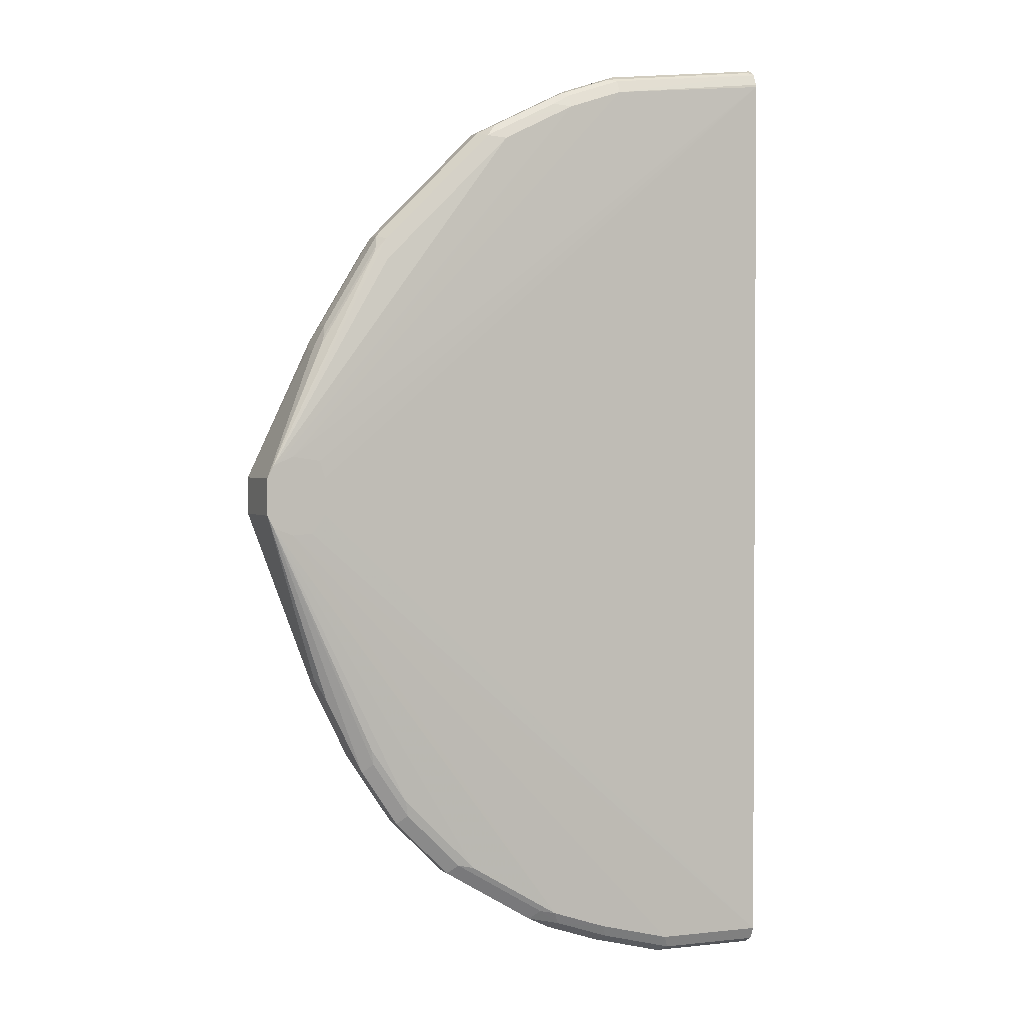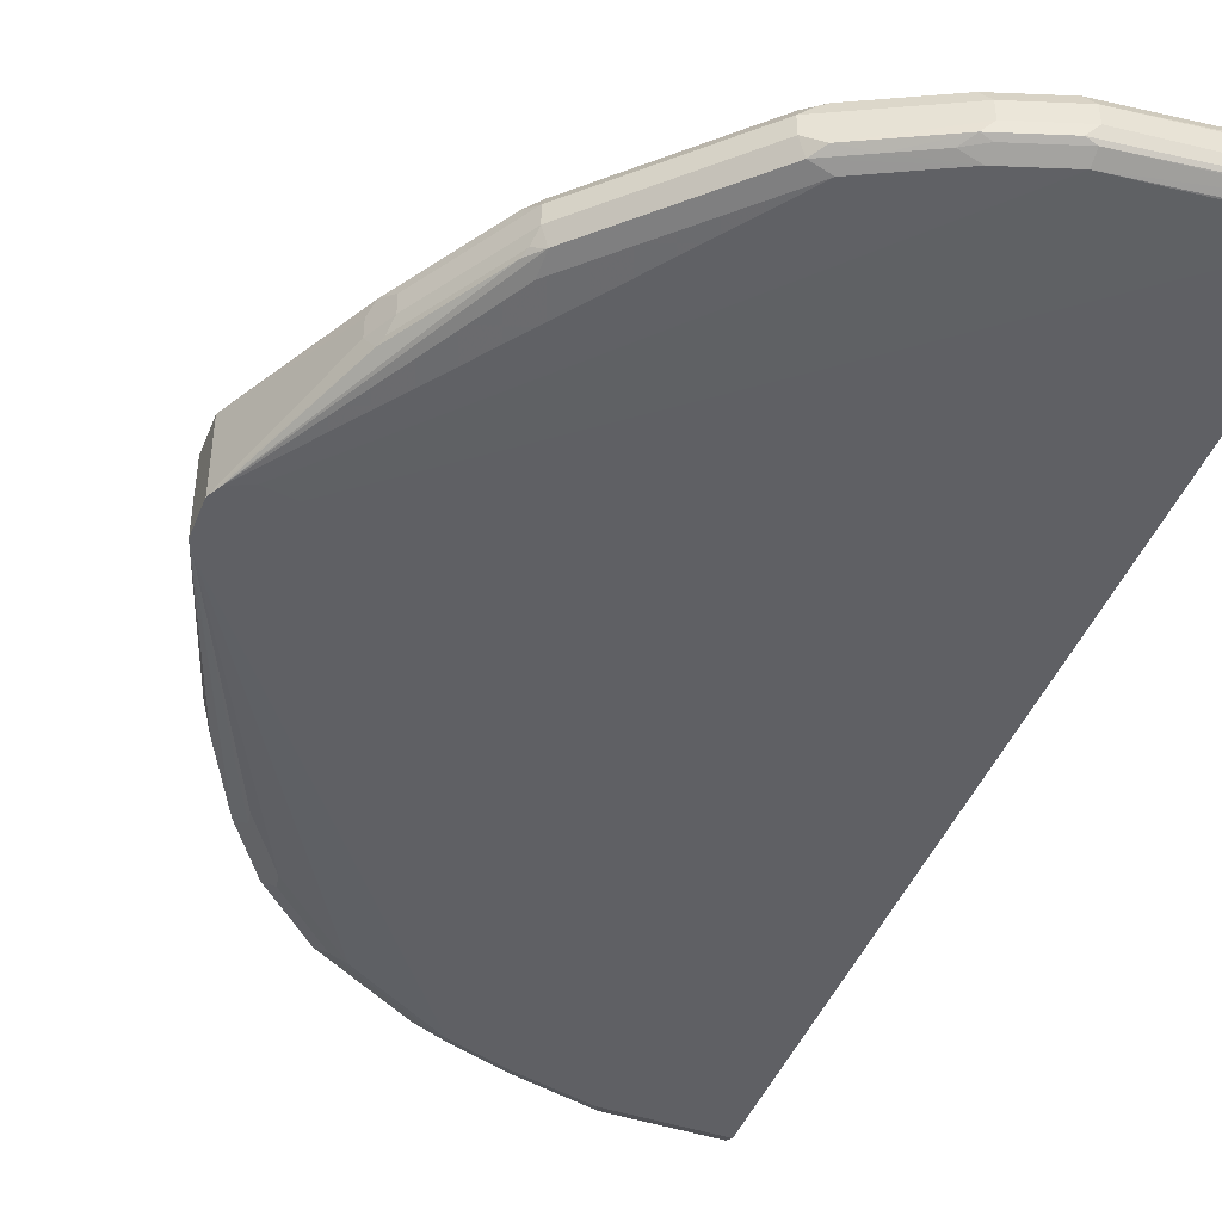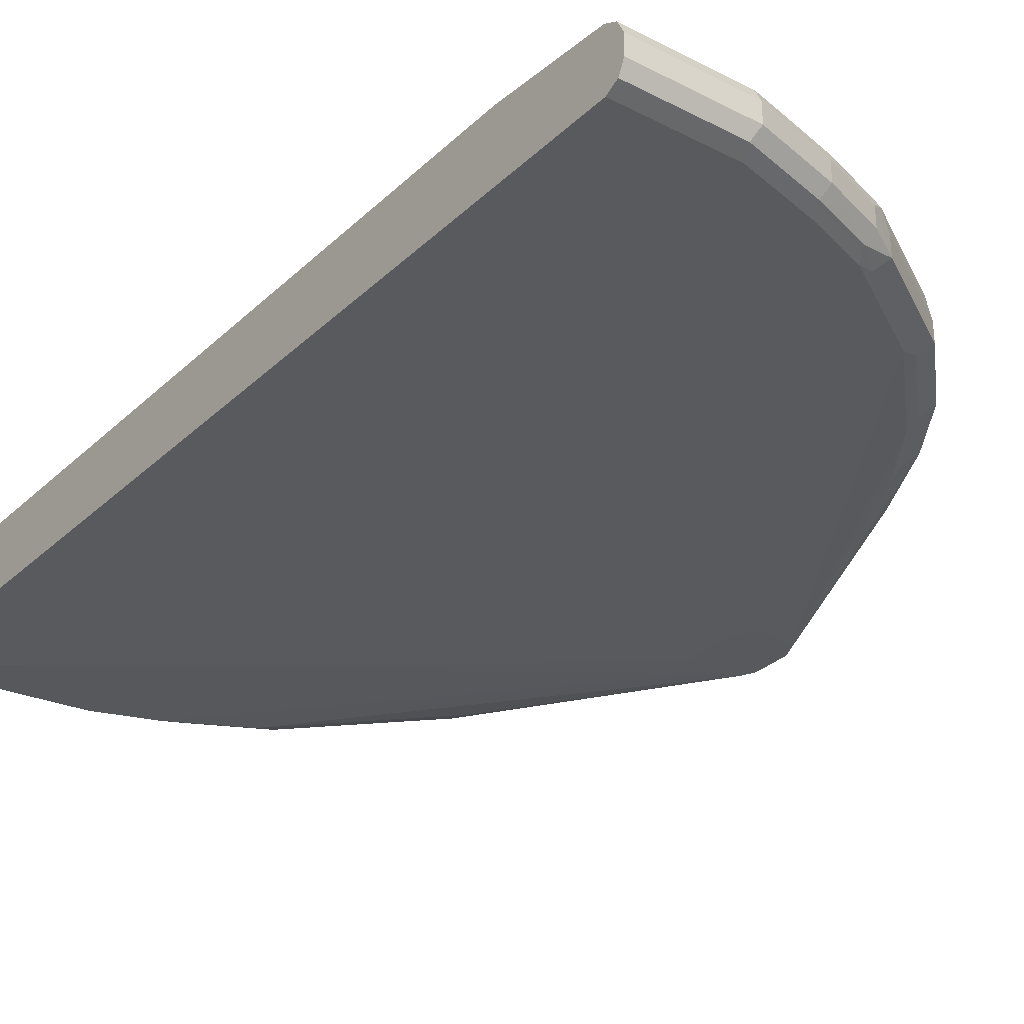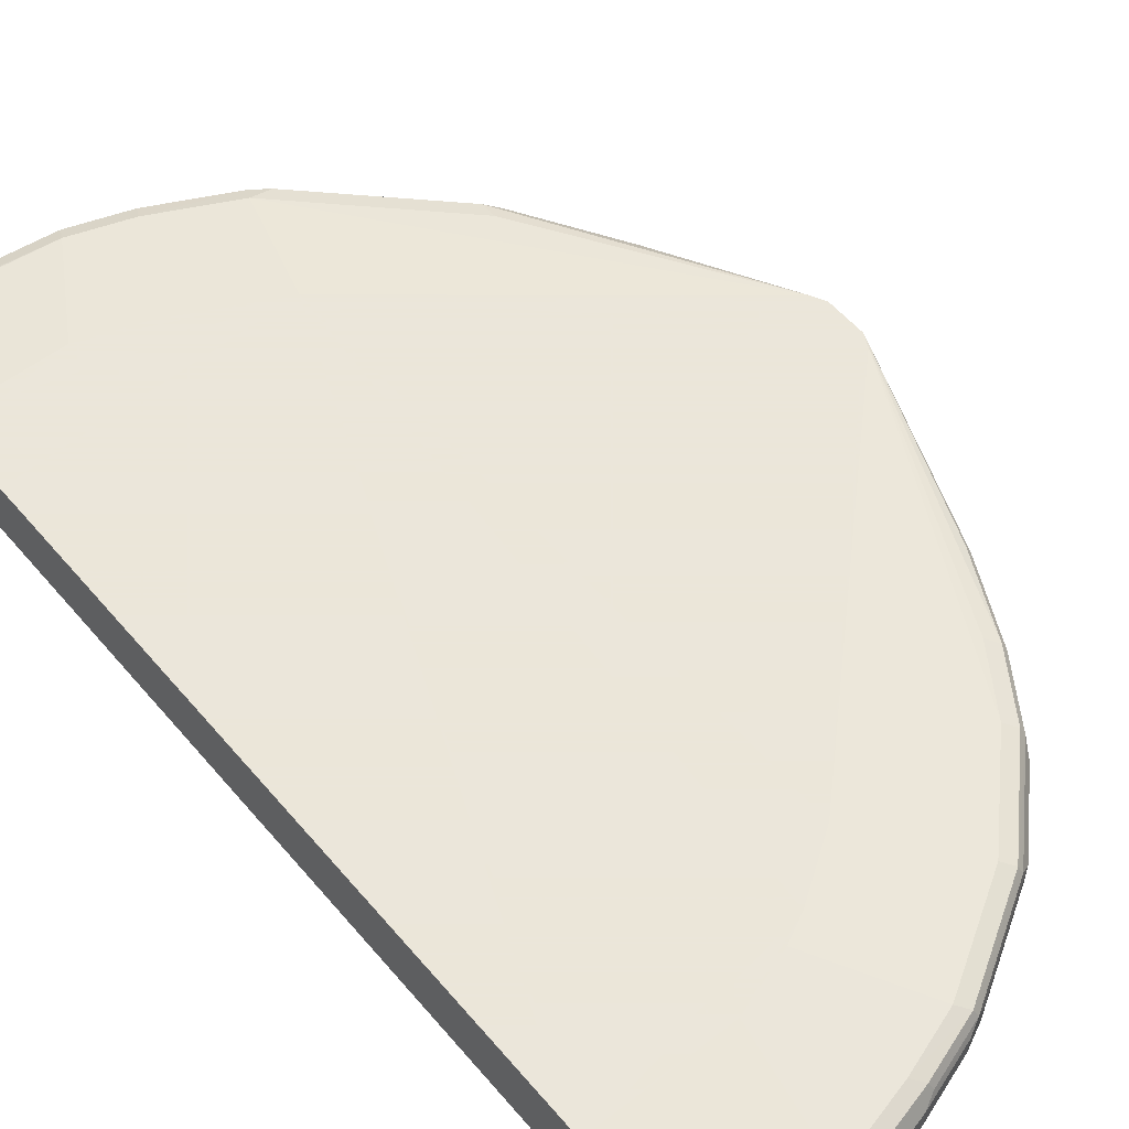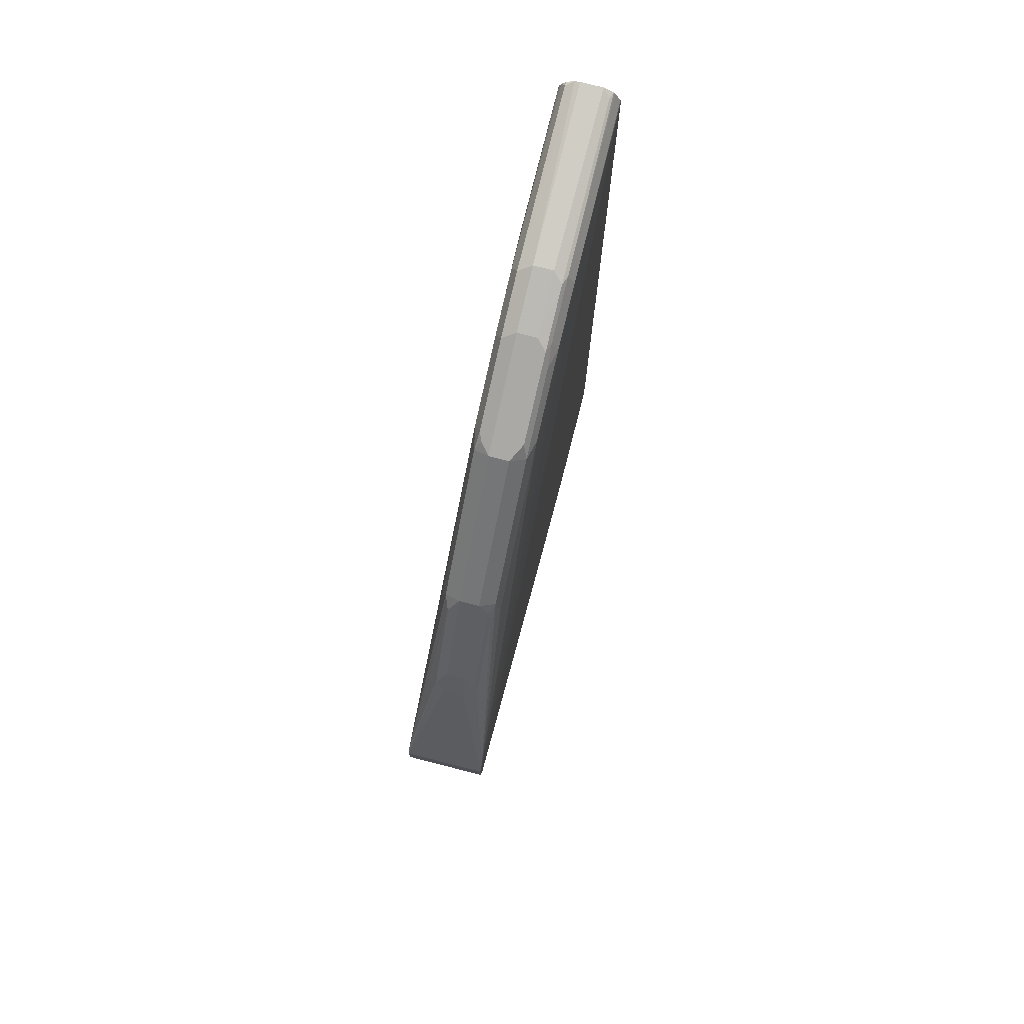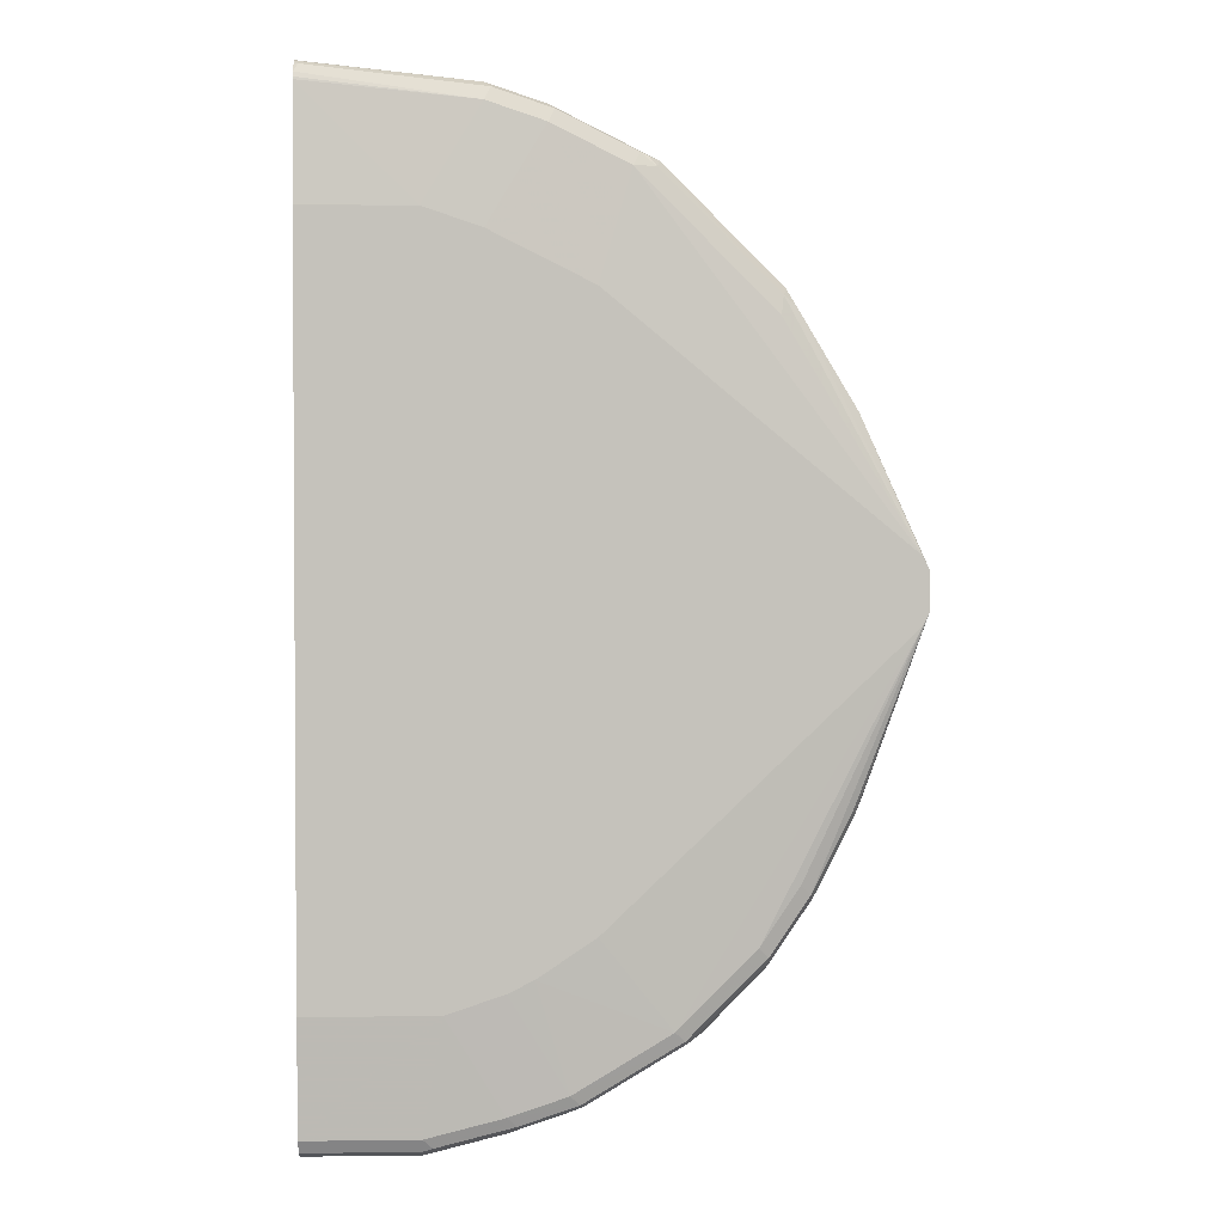
<metadata>
{"format":"obj","ext":"obj","renderer":"f3d","projection":"perspective","resolution":1024,"background":"white","views":[{"elev":1.8,"azim":-22.1,"up":"+Z"},{"elev":-44.8,"azim":-21.2,"up":"+Y"},{"elev":-30.2,"azim":143.2,"up":"+Y"},{"elev":55.0,"azim":140.6,"up":"+Y"},{"elev":77.5,"azim":-75.7,"up":"+Z"},{"elev":2.1,"azim":177.5,"up":"+Z"}]}
</metadata>
<code>
v -0.414 -0.5448 0.01723
v -0.3508 -0.5233 -0.161
v -0.3162 -0.5233 -0.23
v -0.3451 -0.5176 -0.1724
v -0.3623 -0.5175 -0.138
v -0.414 -0.4749 0.01723
v -0.414 -0.5448 0.05174
v -0.4083 -0.5448 0.005763
v -0.3076 -0.5319 -0.2213
v -0.3105 -0.5348 -0.2069
v -0.276 -0.5348 -0.2587
v -0.2731 -0.5319 -0.2731
v -0.2818 -0.5233 -0.2817
v -0.3162 -0.506 -0.23
v -0.2818 -0.506 -0.2817
v -0.23 -0.506 -0.3335
v -0.2357 -0.4945 -0.322
v -0.2875 -0.4945 -0.2702
v -0.322 -0.4945 -0.2185
v -0.3565 -0.4945 -0.1495
v -0.3536 -0.4873 -0.1466
v -0.3191 -0.4873 -0.2156
v -0.2846 -0.4873 -0.2674
v -0.2156 -0.4873 -0.3364
v -0.276 -0.483 -0.2587
v -0.3105 -0.483 -0.2069
v -0.4083 -0.4749 0.005763
v -0.207 -0.483 -0.3277
v -0.1437 -0.4749 -0.2472
v -0.3623 -0.5003 -0.138
v -0.1437 -0.4749 0.2817
v -0.09203 -0.4749 -0.2817
v -0.1208 -0.483 -0.3794
v -0.1293 -0.4873 -0.3881
v -0.1322 -0.4945 -0.391
v -0.07766 -0.4873 -0.4053
v -0.069 -0.483 -0.3967
v -0.01727 -0.4749 -0.3105
v -0.069 -0.4749 -0.2932
v 0.1013 -0.4749 -0.3105
v 0.1013 -0.483 -0.414
v -9.86e-06 -0.483 -0.414
v -0.008662 -0.4873 -0.4226
v -9.86e-06 -0.4888 -0.4255
v 0.1013 -0.4888 -0.4255
v 0.1013 -0.5348 -0.414
v 0.1013 -0.5175 -0.4313
v 0.1013 -0.5003 -0.4313
v -9.86e-06 -0.5003 -0.4313
v -9.86e-06 -0.5175 -0.4313
v -0.069 -0.5175 -0.414
v -0.069 -0.5003 -0.414
v -0.08054 -0.4945 -0.4082
v -0.1208 -0.5003 -0.3967
v -0.1208 -0.5175 -0.3967
v -0.1322 -0.5118 -0.391
v -0.1437 -0.5233 -0.3852
v -0.115 -0.529 -0.391
v -0.09203 -0.5233 -0.4025
v -0.06328 -0.529 -0.4082
v -0.069 -0.5348 -0.3967
v 0.005714 -0.529 -0.4255
v 0.1013 -0.529 -0.4255
v -9.86e-06 -0.5348 -0.414
v -0.3896 -0.5448 -0.001422
v -0.3711 -0.5448 2.918e-05
v -0.1208 -0.5348 -0.3794
v -0.1351 -0.5319 -0.3766
v -0.23 -0.5233 -0.3335
v -0.1437 -0.506 -0.3852
v -0.2185 -0.4945 -0.3392
v -0.2214 -0.5319 -0.3249
v -0.207 -0.5348 -0.3277
v -0.3587 -0.5448 0.01723
v 0.1013 -0.5348 0.4463
v -0.3587 -0.5448 0.05174
v -0.3635 -0.5448 0.06774
v -0.3896 -0.5448 0.0717
v -0.4035 -0.5448 0.06564
v -0.4083 -0.5448 0.06324
v -0.3565 -0.529 0.1782
v -0.3047 -0.529 0.2645
v -0.2932 -0.5305 0.2781
v -0.2932 -0.5348 0.2588
v -0.1725 -0.5348 0.3794
v -0.1035 -0.5348 0.414
v -0.05179 -0.5348 0.4313
v 0.1013 -0.5342 0.4487
v 0.1013 -0.5292 0.4588
v 0.1013 -0.5003 0.4647
v 0.1013 -0.5197 0.4647
v 0.1013 -0.5283 0.4604
v -0.05179 -0.529 0.4427
v 0.09485 -0.5261 0.4614
v -0.0604 -0.5261 0.4441
v -0.1121 -0.5261 0.4269
v -0.1035 -0.5175 0.4313
v -0.05179 -0.5175 0.4484
v -0.05179 -0.5003 0.4484
v -0.1035 -0.5003 0.4313
v -0.1955 -0.5003 0.3852
v -0.1782 -0.4888 0.391
v -0.1093 -0.4888 0.4255
v -0.1035 -0.483 0.414
v -0.05179 -0.483 0.4313
v -0.05751 -0.4888 0.4427
v 0.1013 -0.4959 0.4635
v 0.09774 -0.4888 0.4599
v 0.1013 -0.4852 0.4528
v 0.1013 -0.4835 0.4484
v 0.1013 -0.483 0.4463
v 0.1013 -0.4895 0.4592
v 0.1013 -0.4749 0.345
v -9.86e-06 -0.4749 0.345
v -0.05179 -0.4749 0.3277
v -0.1725 -0.483 0.3794
v -0.1919 -0.4873 0.3794
v -0.1854 -0.4916 0.3881
v -0.2609 -0.4873 0.3105
v -0.299 -0.5003 0.2817
v -0.299 -0.5175 0.2817
v -0.3508 -0.5175 0.1955
v -0.3536 -0.5261 0.1854
v -0.3019 -0.5261 0.2716
v -0.3623 -0.5175 0.1725
v -0.358 -0.4916 0.1811
v -0.3508 -0.5003 0.1955
v -0.3062 -0.4916 0.2673
v -0.2954 -0.4873 0.2759
v -0.4083 -0.4749 0.06324
v -0.2932 -0.483 0.2588
v -0.414 -0.4749 0.05174
v -0.3623 -0.5003 0.1725
v -0.1955 -0.5175 0.3852
v -0.1811 -0.5261 0.3924
v -0.1552 -0.5305 0.3989
v -0.1208 -0.5305 0.4161
v -0.1035 -0.529 0.4255
v -0.1897 -0.5305 0.3816
f 109 108 112
f 109 112 111
f 110 109 111
f 110 111 105
f 110 105 109
f 109 105 106
f 106 99 107
f 109 106 108
f 106 107 108
f 103 106 105
f 106 100 99
f 103 100 106
f 103 105 104
f 112 108 107
f 115 31 104
f 107 90 111
f 46 40 75
f 40 90 75
f 103 104 102
f 113 90 40
f 32 31 40
f 31 113 40
f 112 107 111
f 114 113 31
f 105 115 104
f 105 114 115
f 105 111 114
f 114 111 113
f 111 90 113
f 107 99 90
f 115 114 31
f 103 102 100
f 88 89 87
f 100 101 97
f 79 7 78
f 104 31 116
f 80 7 79
f 80 81 7
f 80 82 81
f 80 83 82
f 80 84 83
f 80 85 84
f 80 86 85
f 80 79 86
f 79 78 86
f 78 87 86
f 78 75 87
f 88 87 75
f 88 75 89
f 89 75 90
f 91 89 90
f 100 97 99
f 97 98 99
f 98 90 99
f 91 90 98
f 95 91 98
f 95 98 97
f 100 102 101
f 95 97 96
f 95 93 94
f 95 94 91
f 92 91 94
f 92 94 93
f 92 93 89
f 92 89 91
f 95 96 93
f 104 116 102
f 97 101 134
f 118 102 117
f 124 81 82
f 124 82 83
f 124 83 121
f 134 121 83
f 134 101 121
f 97 134 135
f 96 97 135
f 96 135 136
f 137 96 136
f 138 96 137
f 138 93 96
f 138 86 93
f 138 137 86
f 137 136 86
f 136 139 86
f 136 135 139
f 139 135 134
f 78 7 77
f 24 25 28
f 49 44 45
f 43 36 37
f 43 44 36
f 35 36 53
f 127 128 126
f 8 74 7
f 93 87 89
f 93 86 87
f 139 85 86
f 139 84 85
f 139 83 84
f 139 134 83
f 77 7 74
f 102 116 117
f 130 126 128
f 132 6 7
f 118 101 102
f 118 117 101
f 119 101 117
f 120 101 119
f 120 121 101
f 122 121 120
f 123 121 122
f 123 124 121
f 123 81 124
f 123 122 81
f 122 125 81
f 122 126 125
f 122 127 126
f 122 120 127
f 120 128 127
f 129 128 120
f 129 130 128
f 81 125 7
f 125 132 7
f 133 132 125
f 133 125 126
f 133 126 132
f 132 126 130
f 132 31 6
f 132 130 31
f 130 131 116
f 119 117 116
f 119 116 131
f 129 120 119
f 129 119 131
f 129 131 130
f 130 116 31
f 78 77 75
f 55 59 58
f 76 77 74
f 27 6 29
f 27 22 6
f 27 26 22
f 21 6 22
f 21 20 6
f 30 6 20
f 30 5 6
f 30 20 5
f 4 5 20
f 29 6 31
f 29 31 32
f 29 32 28
f 33 28 32
f 33 24 28
f 27 29 28
f 34 24 33
f 34 36 35
f 34 37 36
f 34 33 37
f 33 38 37
f 33 39 38
f 33 32 39
f 39 32 38
f 38 32 40
f 38 40 41
f 42 38 41
f 42 37 38
f 42 43 37
f 42 44 43
f 42 41 44
f 34 35 24
f 76 75 77
f 27 25 26
f 26 25 22
f 2 3 1
f 2 4 3
f 2 5 4
f 2 1 5
f 1 6 5
f 1 7 6
f 1 8 7
f 3 8 1
f 9 8 3
f 9 10 8
f 9 11 10
f 9 12 11
f 9 13 12
f 9 3 13
f 14 13 3
f 15 13 14
f 15 16 13
f 23 22 25
f 23 25 24
f 23 24 18
f 23 18 19
f 23 19 22
f 19 21 22
f 41 45 44
f 19 20 21
f 19 3 4
f 19 14 3
f 15 14 19
f 15 19 18
f 15 18 17
f 15 17 16
f 19 4 20
f 41 40 45
f 27 28 25
f 47 45 46
f 67 61 65
f 58 61 67
f 58 67 68
f 58 68 57
f 57 68 69
f 16 57 69
f 16 70 57
f 71 35 16
f 71 24 35
f 71 17 24
f 71 16 17
f 18 24 17
f 70 35 57
f 35 56 57
f 35 54 56
f 16 69 13
f 72 13 69
f 45 40 46
f 76 74 75
f 74 46 75
f 66 46 74
f 66 74 8
f 8 10 11
f 67 65 8
f 8 11 73
f 72 69 68
f 72 68 67
f 72 67 73
f 72 73 11
f 72 11 12
f 72 12 13
f 67 8 73
f 65 66 8
f 16 35 70
f 64 46 65
f 48 45 47
f 48 49 45
f 48 47 49
f 49 47 50
f 51 49 50
f 52 49 51
f 52 44 49
f 65 46 66
f 52 53 36
f 52 35 53
f 52 54 35
f 55 54 52
f 55 56 54
f 55 57 56
f 55 58 57
f 52 36 44
f 63 46 62
f 64 65 61
f 64 61 62
f 64 62 46
f 63 47 46
f 63 62 47
f 62 50 47
f 55 51 59
f 60 51 62
f 60 62 61
f 60 61 58
f 60 58 59
f 60 59 51
f 55 52 51
f 51 50 62

</code>
